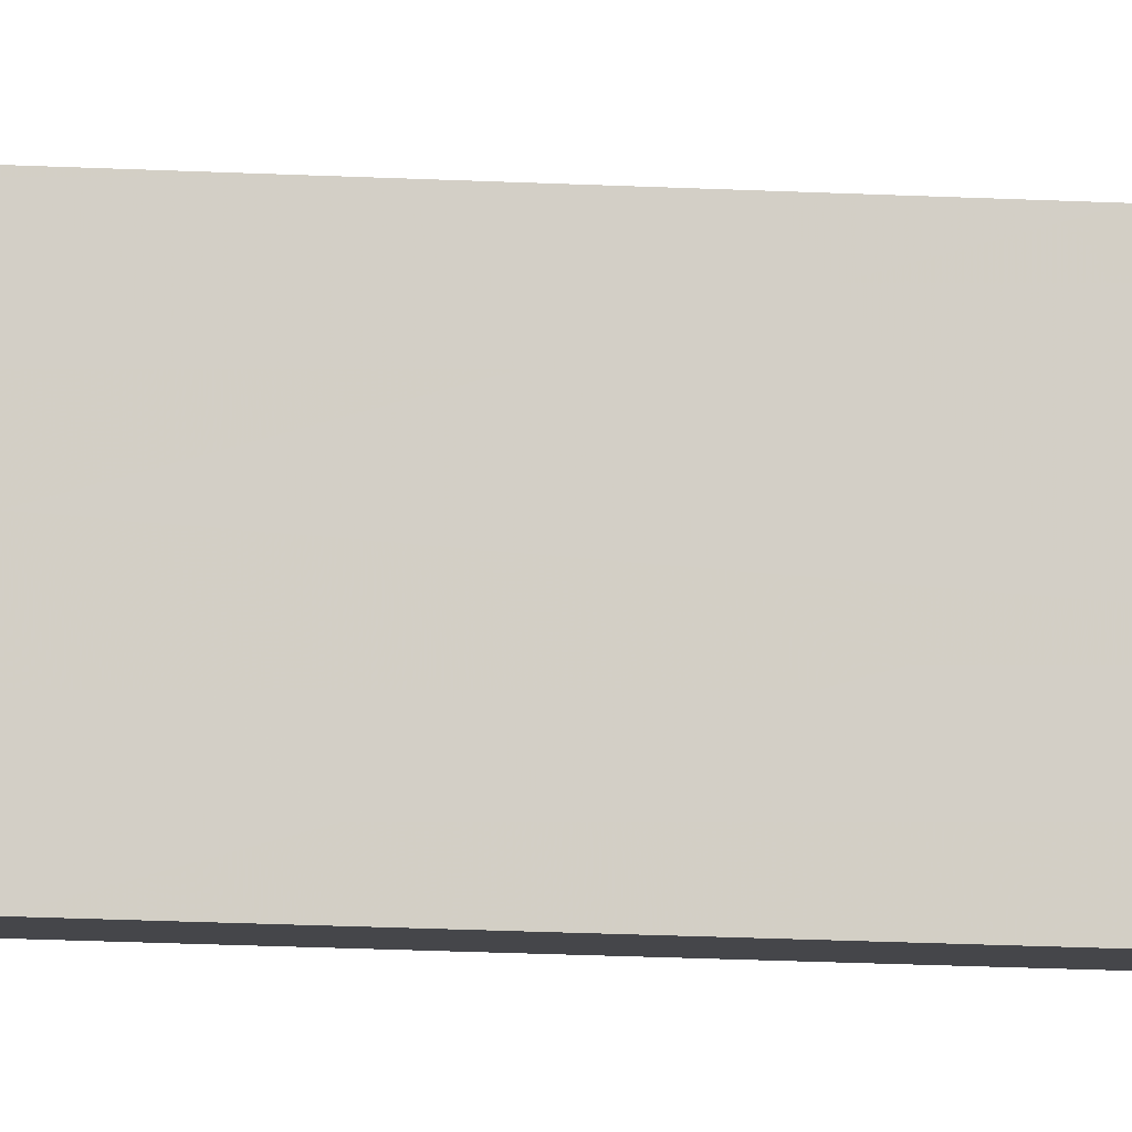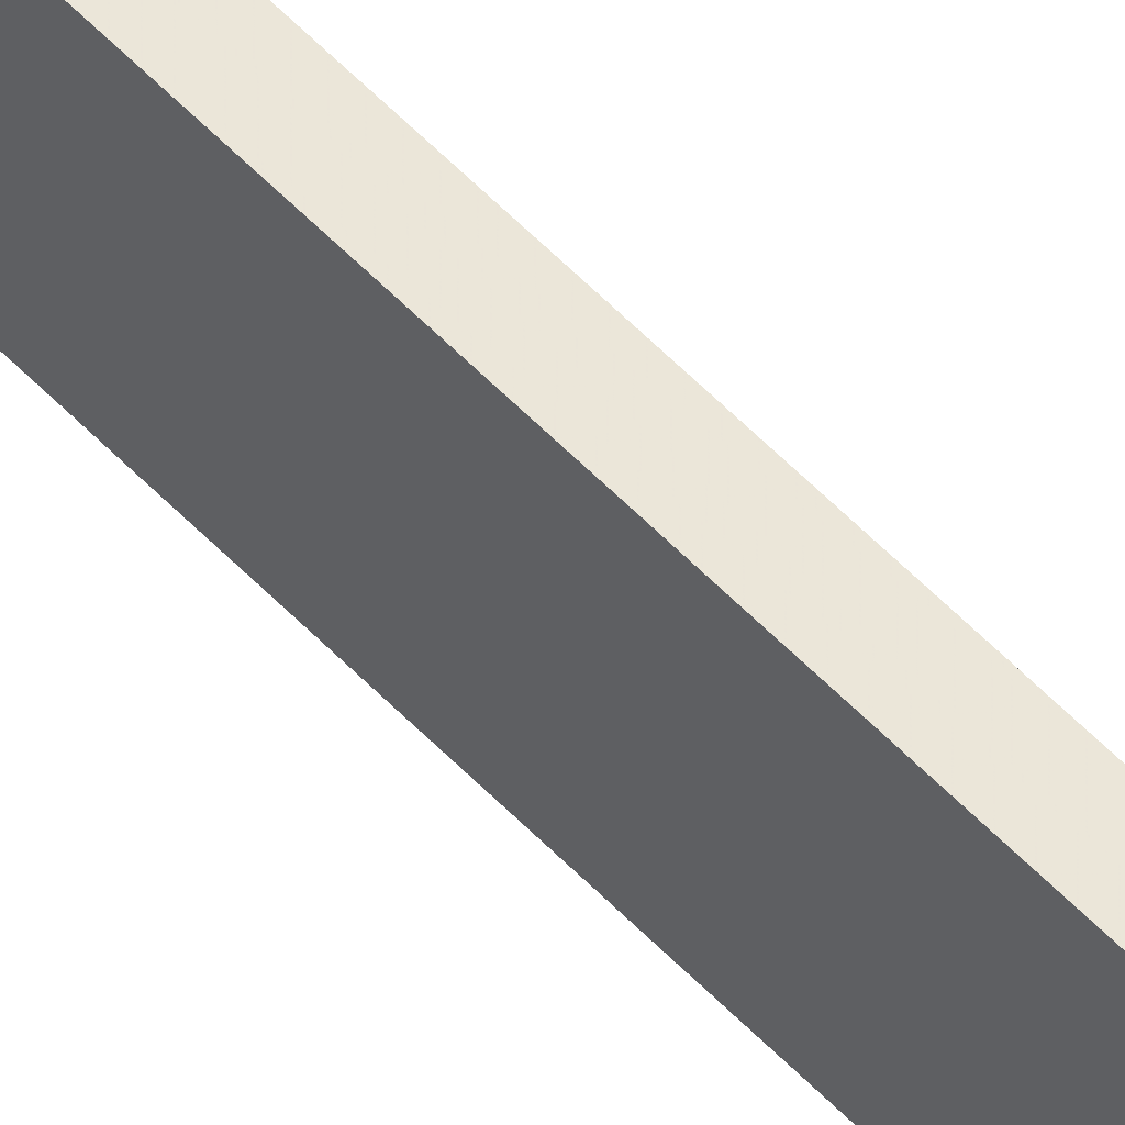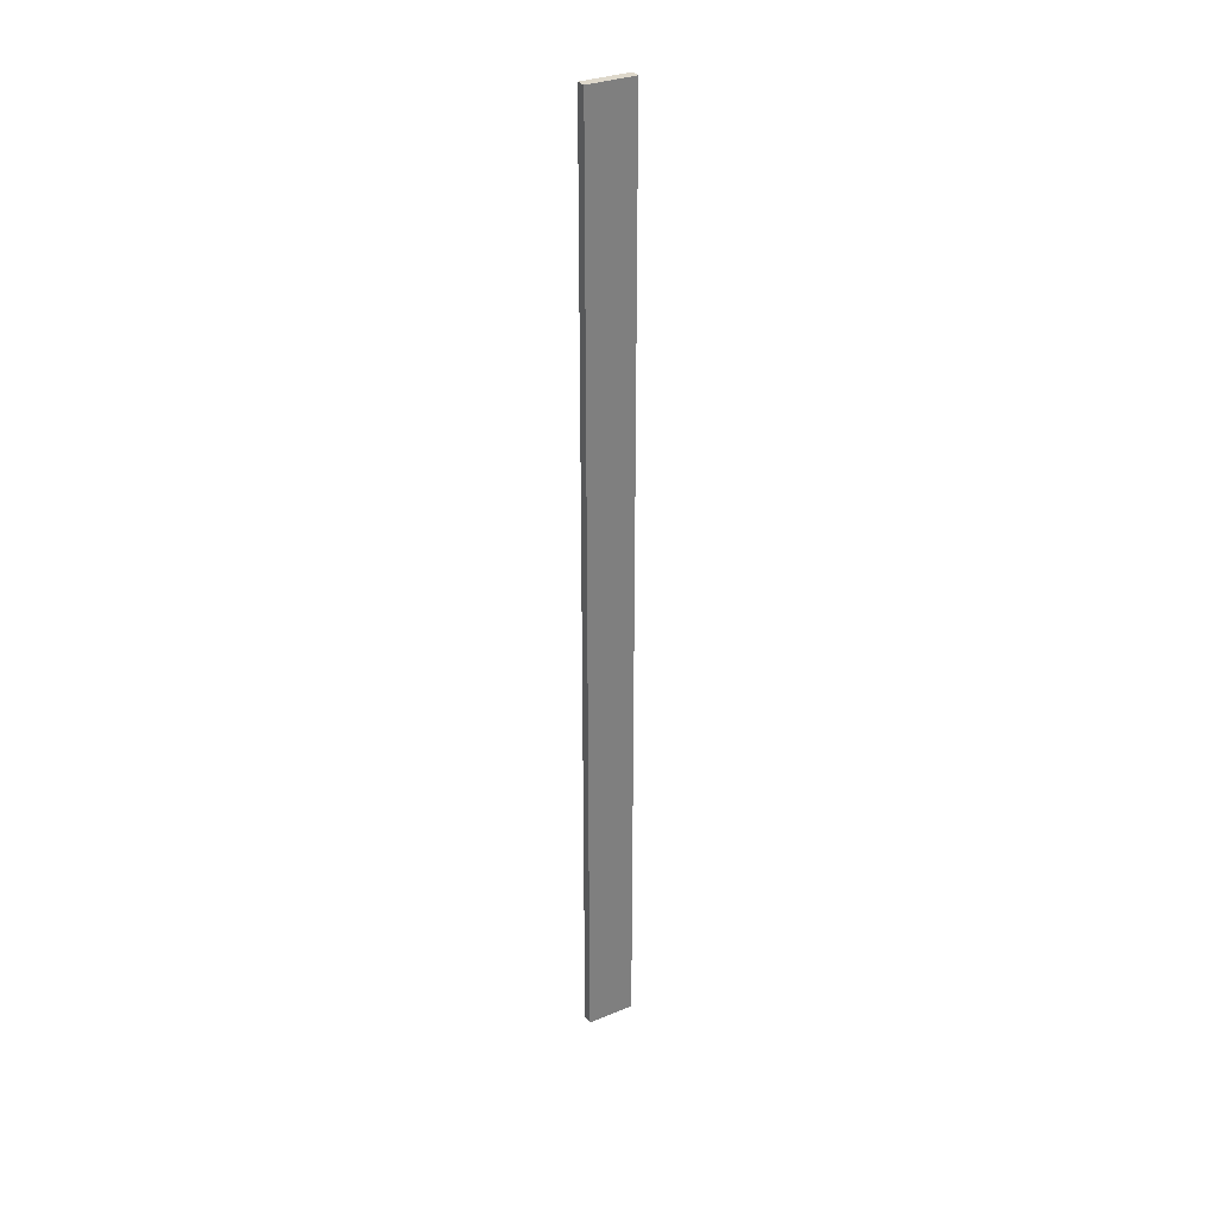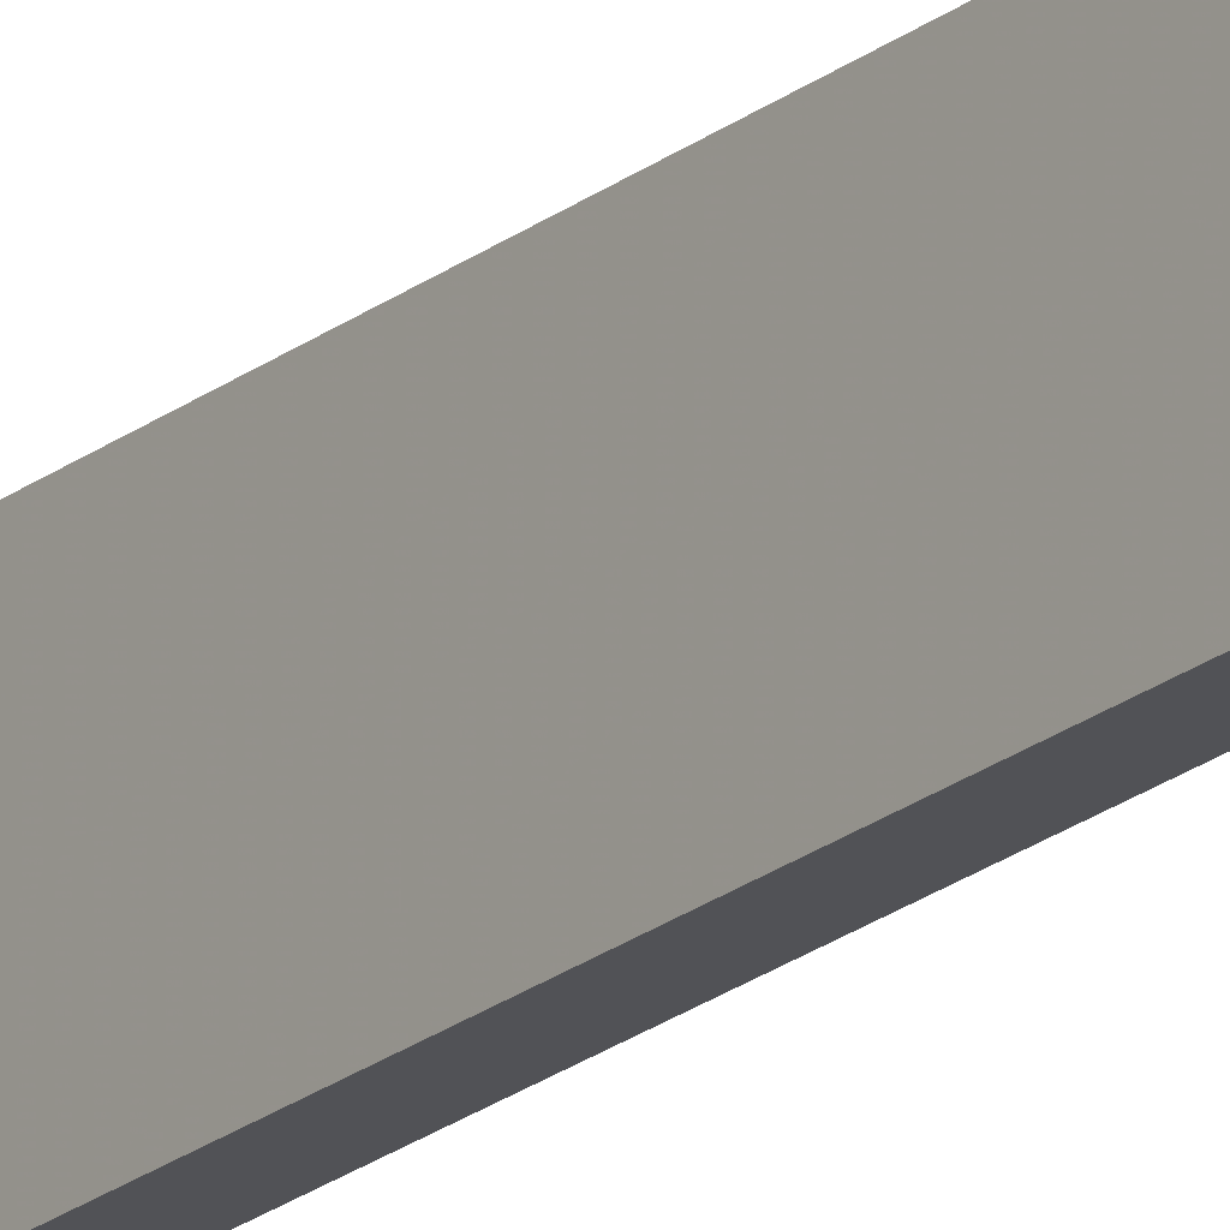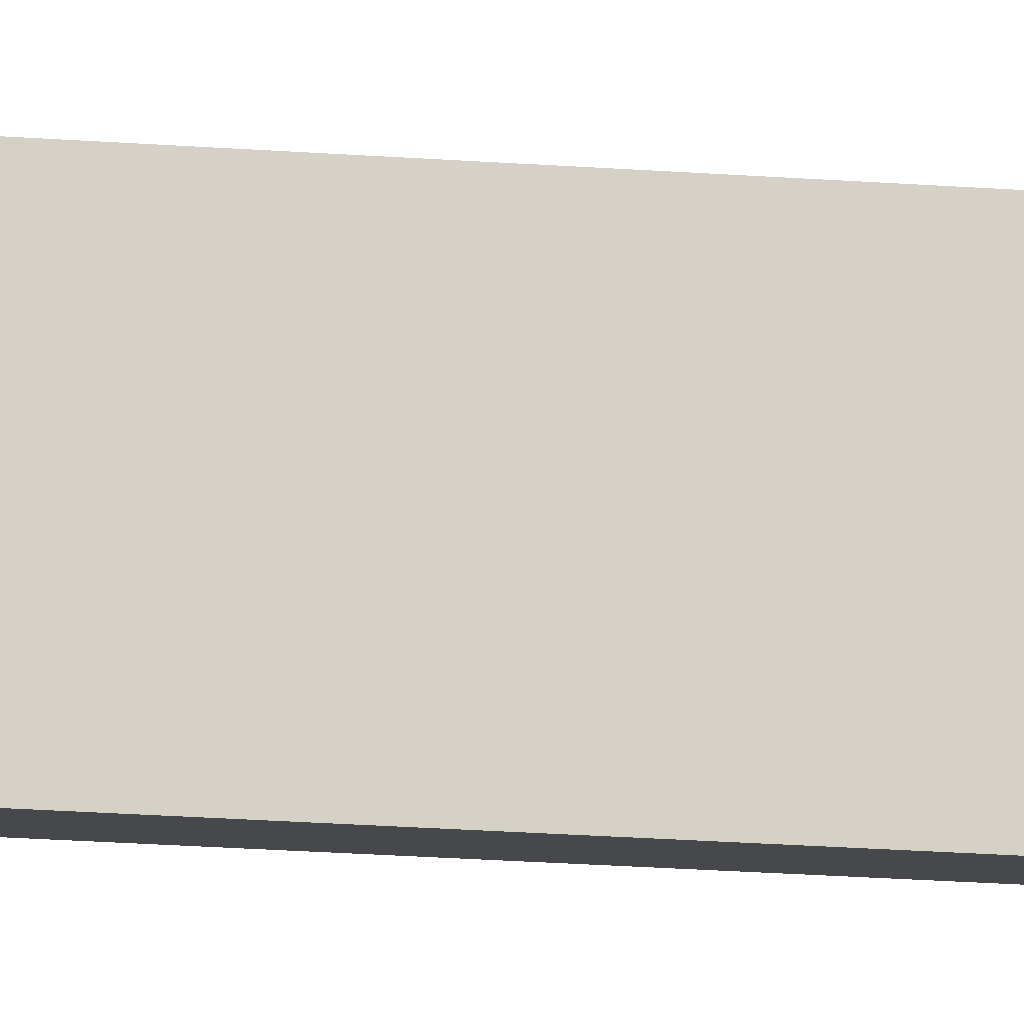
<metadata>
{"format":"obj","ext":"obj","renderer":"f3d","projection":"perspective","resolution":1024,"background":"white","views":[{"elev":-9.1,"azim":78.8,"up":"+Y"},{"elev":56.4,"azim":-42.8,"up":"+Y"},{"elev":31.8,"azim":60.3,"up":"+Z"},{"elev":-21.4,"azim":-36.3,"up":"+Y"},{"elev":-12.1,"azim":-103.3,"up":"+Y"}]}
</metadata>
<code>
o 5310
v 2167 1873 11.81
v 2167 1873 11.81
v 2167 1873 11.81
v 2167 1873 12.8
v 2167 1873 12.8
v 2167 1873 12.8
v 2167 1873 11.81
v 2167 1873 11.81
v 2167 1873 11.81
v 2167 1873 12.8
v 2167 1873 11.81
v 2167 1873 12.8
v 2167 1873 12.8
v 2167 1873 12.8
v 2167 1873 12.8
v 2167 1873 12.8
v 2167 1873 11.81
v 2167 1873 12.8
v 2167 1873 11.81
v 2167 1873 12.8
v 2167 1873 12.8
v 2167 1873 11.81
v 2167 1873 12.8
v 2167 1873 12.8
v 2167 1873 11.81
v 2167 1873 11.81
v 2167 1873 12.8
v 2167 1873 11.81
v 2167 1873 11.81
f 1 2 3
f 1 4 5
f 6 2 7
f 8 9 7
f 10 7 11
f 12 13 14
f 14 15 16
f 17 15 18
f 19 20 21
f 22 23 20
f 24 25 26
f 27 28 29

</code>
